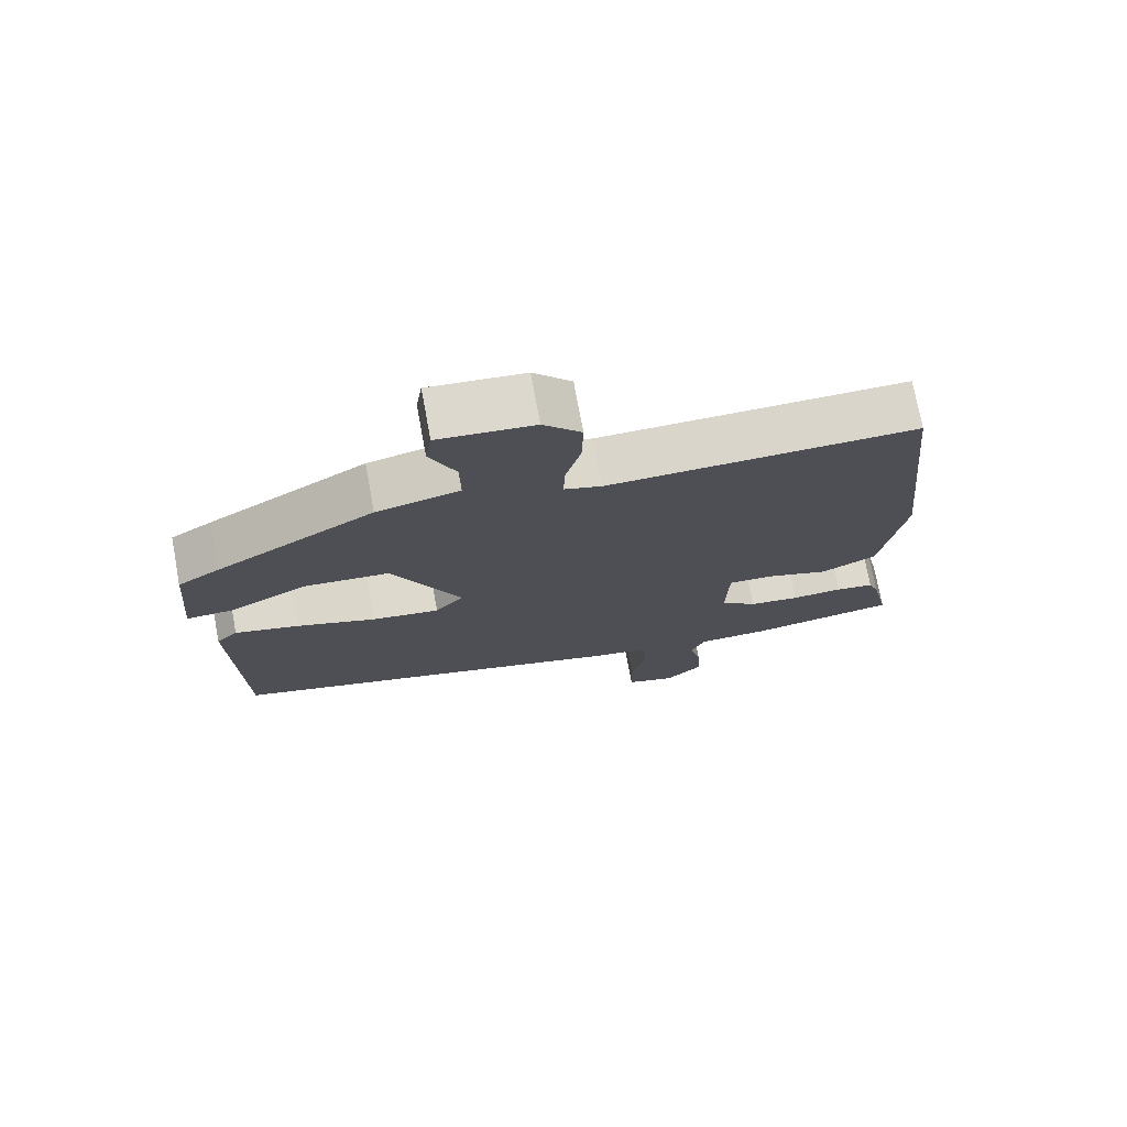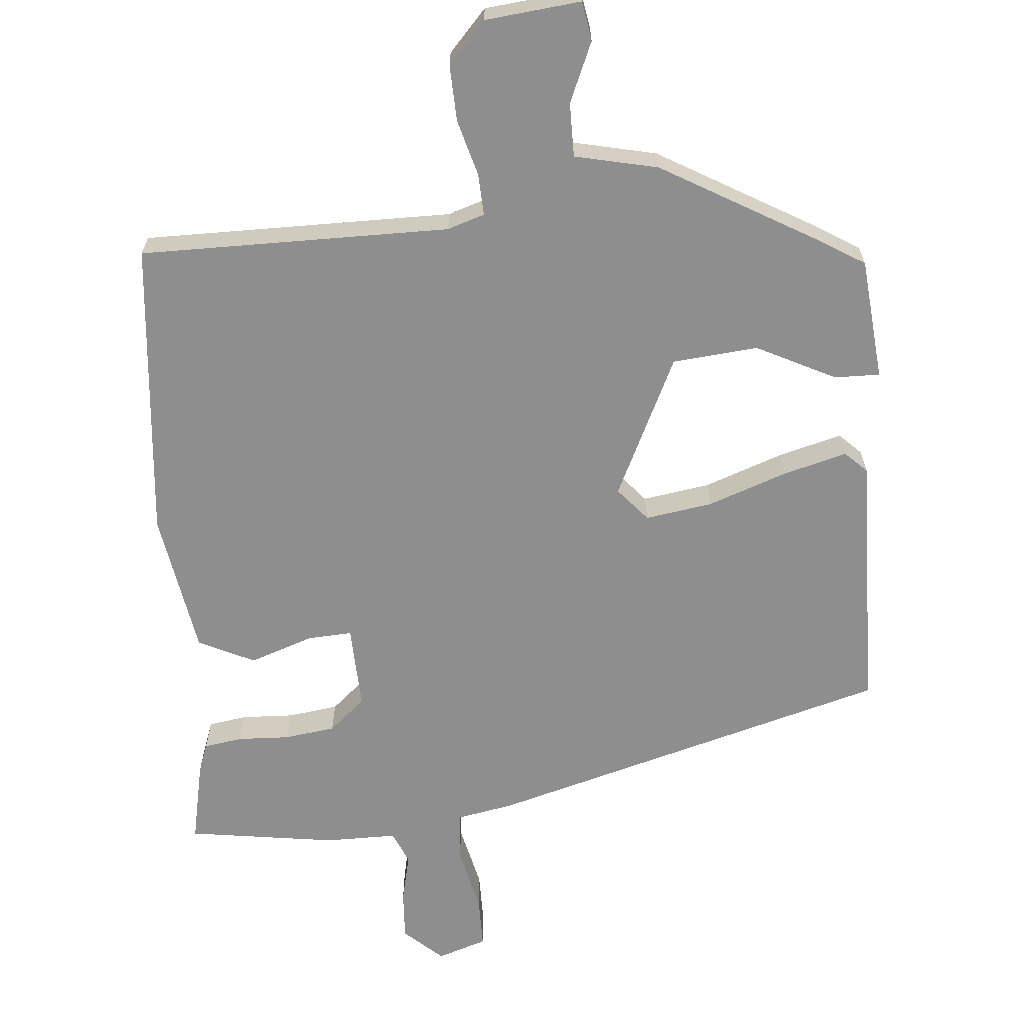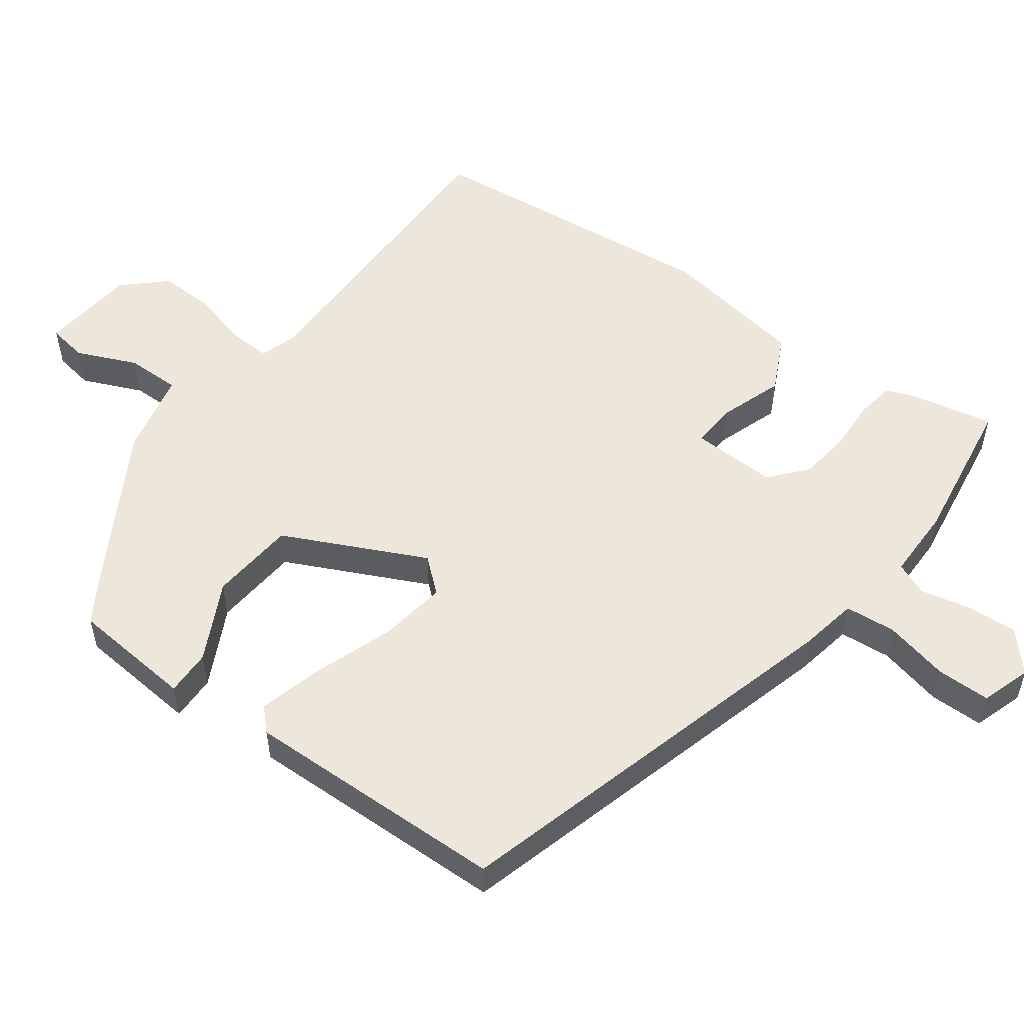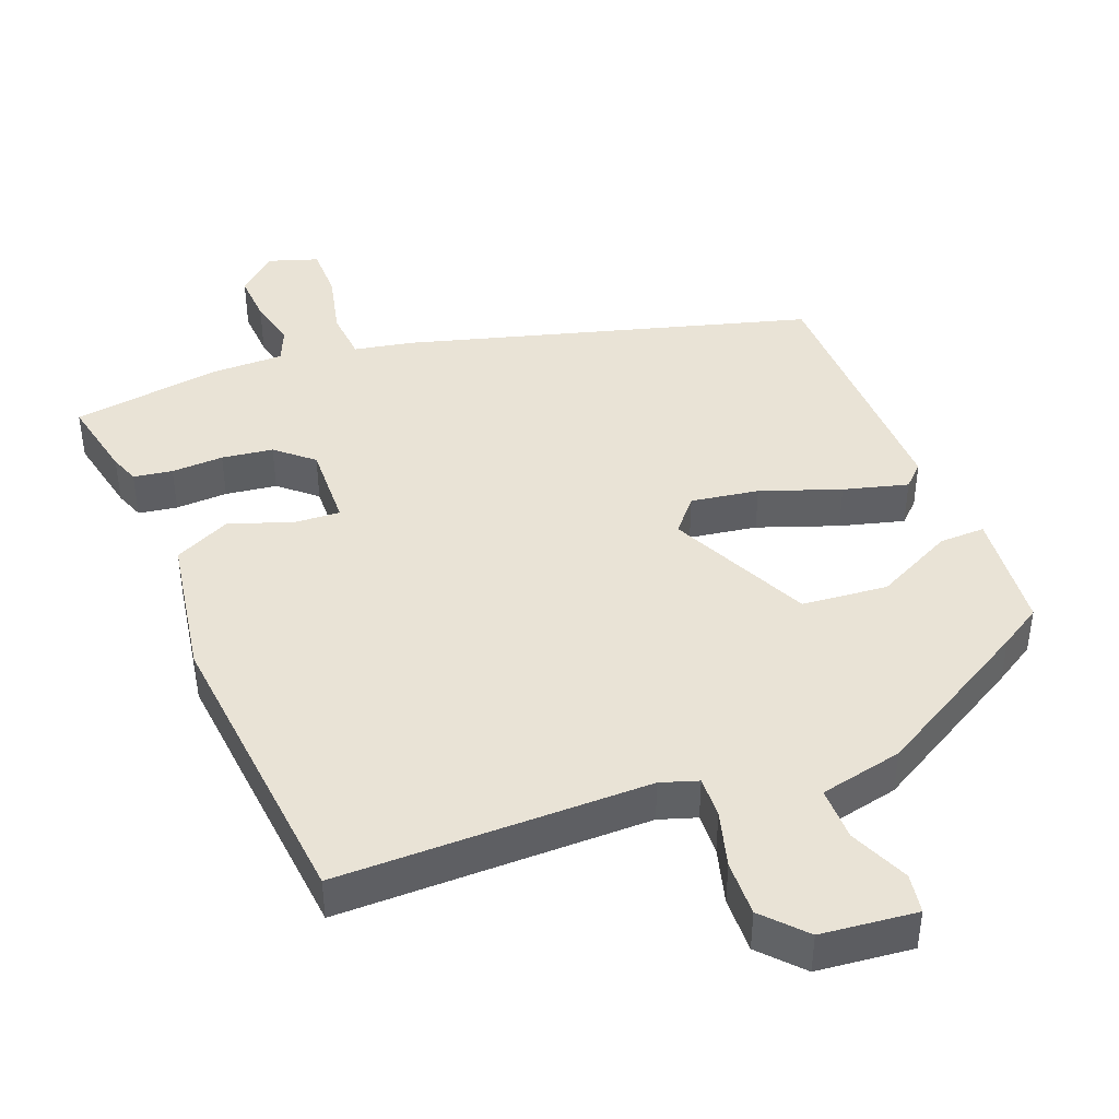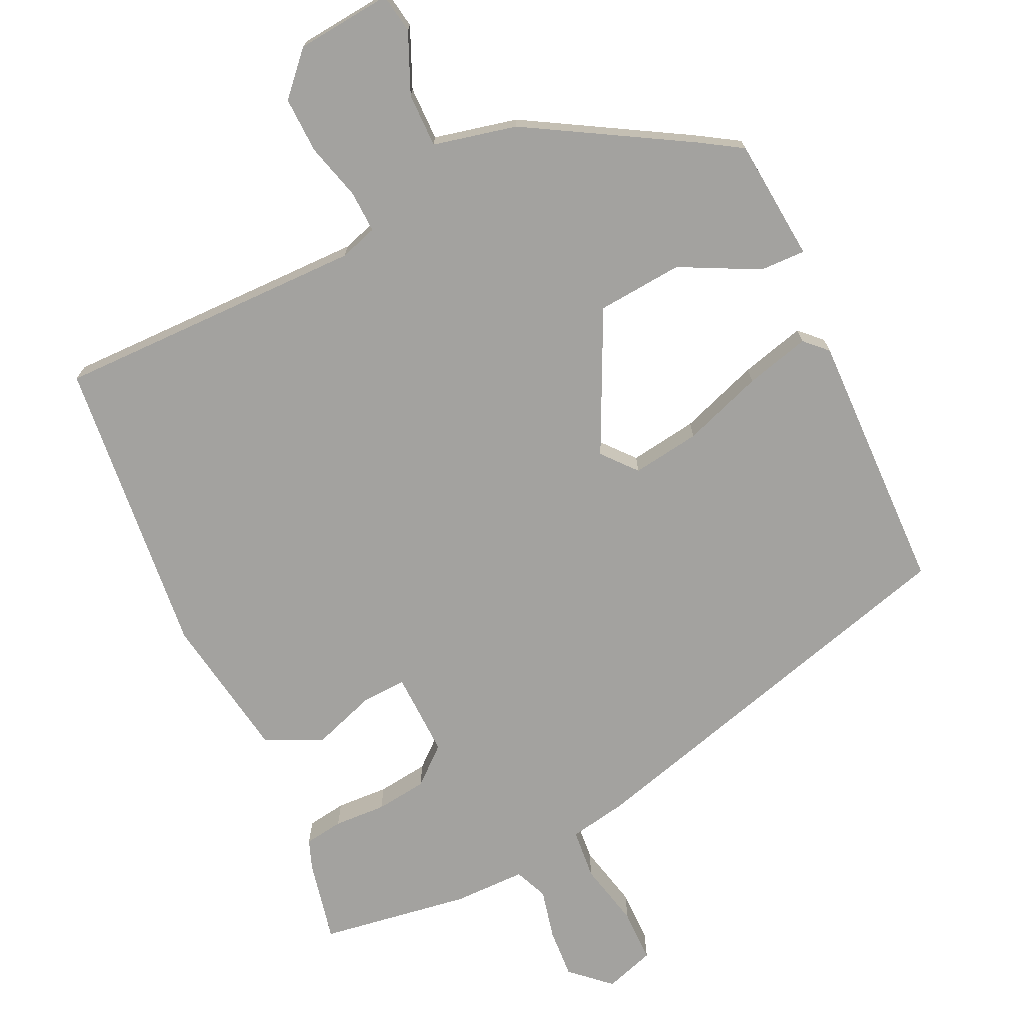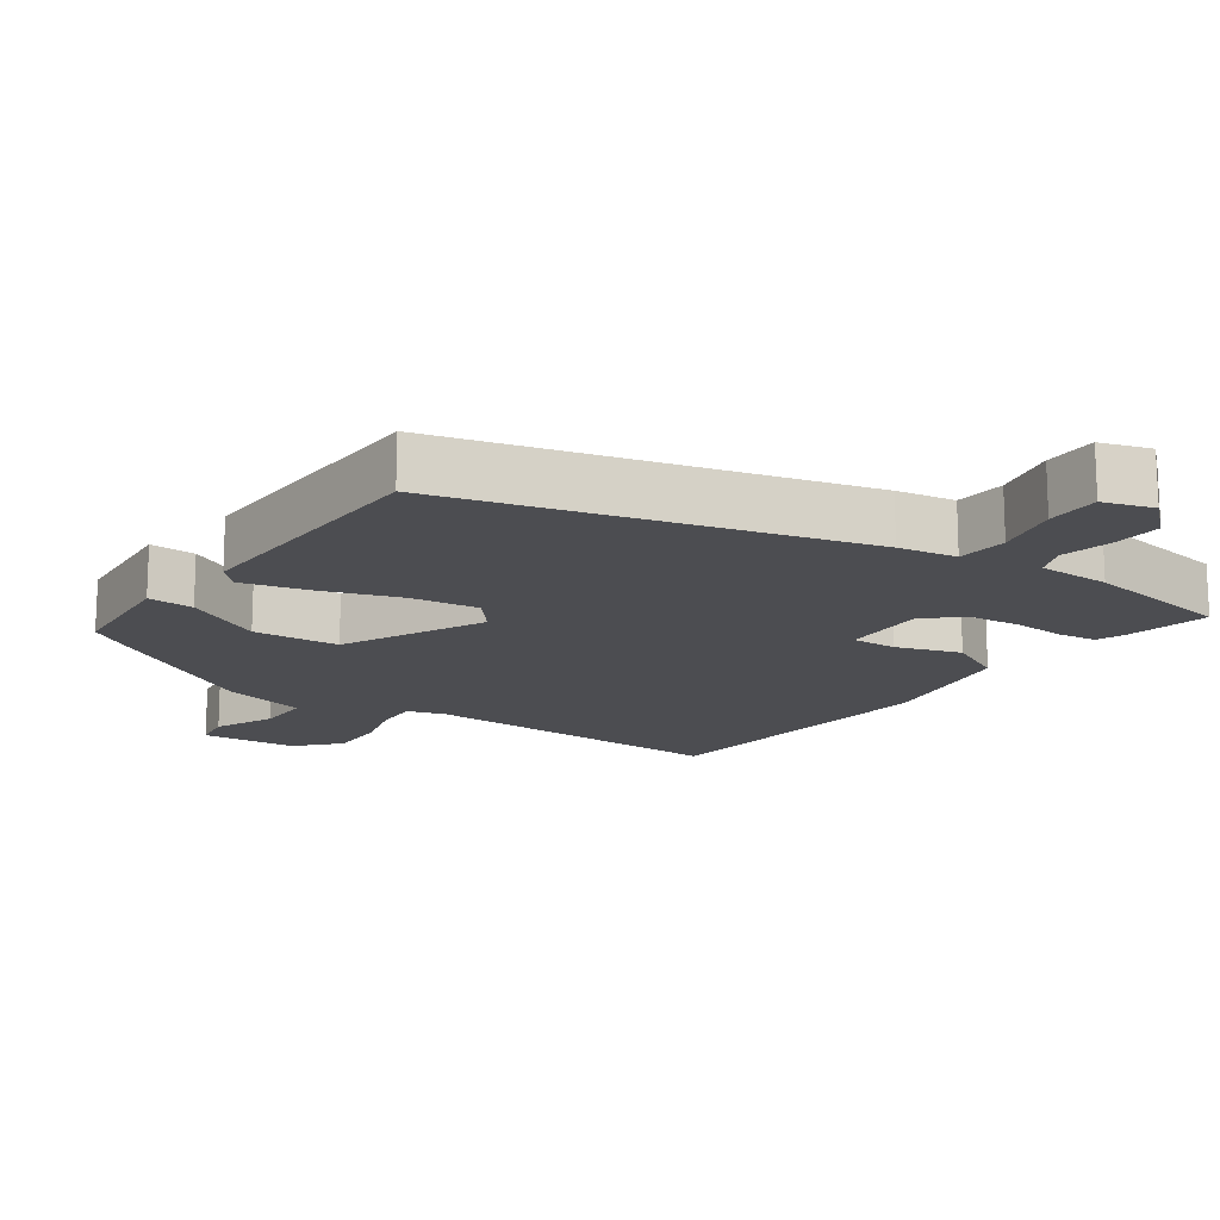
<metadata>
{"format":"obj","ext":"obj","renderer":"f3d","projection":"perspective","resolution":1024,"background":"white","views":[{"elev":74.1,"azim":169.5,"up":"+Z"},{"elev":-65.0,"azim":5.5,"up":"+Y"},{"elev":53.9,"azim":126.7,"up":"+Y"},{"elev":42.3,"azim":-20.8,"up":"+Y"},{"elev":-72.6,"azim":25.5,"up":"+Y"},{"elev":-16.1,"azim":144.8,"up":"+Y"}]}
</metadata>
<code>
v 0.525 0.07 -0.342
v -0.059 0.07 -0.5
v -0.143 0.07 -0.515
v -0.15 0.07 -0.588
v -0.129 0.07 -0.682
v -0.13 0.07 -0.759
v -0.202 0.07 -0.782
v -0.257 0.07 -0.731
v -0.252 0.07 -0.659
v -0.235 0.07 -0.587
v -0.255 0.07 -0.539
v -0.359 0.07 -0.538
v -0.575 0.07 -0.504
v -0.549 0.07 -0.385
v -0.533 0.07 -0.343
v -0.477 0.07 -0.335
v -0.402 0.07 -0.339
v -0.328 0.07 -0.33
v -0.275 0.07 -0.285
v -0.278 0.07 -0.162
v -0.343 0.07 -0.165
v -0.435 0.07 -0.196
v -0.516 0.07 -0.156
v -0.549 0.07 0.053
v -0.503 0.07 0.487
v -0.055 0.07 0.481
v -0.001 0.07 0.498
v -0.003 0.07 0.558
v -0.025 0.07 0.64
v -0.027 0.07 0.721
v 0.028 0.07 0.78
v 0.166 0.07 0.793
v 0.175 0.07 0.736
v 0.137 0.07 0.65
v 0.136 0.07 0.572
v 0.256 0.07 0.544
v 0.485 0.07 0.409
v 0.545 0.07 0.371
v 0.56 0.07 0.194
v 0.494 0.07 0.196
v 0.381 0.07 0.254
v 0.257 0.07 0.244
v 0.158 0.07 0.041
v 0.199 0.07 -0.008
v 0.297 0.07 0.006
v 0.412 0.07 0.046
v 0.505 0.07 0.07
v 0.536 0.07 0.039
v 0.525 0 -0.342
v -0.059 0 -0.5
v -0.143 0 -0.515
v -0.15 0 -0.588
v -0.129 0 -0.682
v -0.13 0 -0.759
v -0.202 0 -0.782
v -0.257 0 -0.731
v -0.252 0 -0.659
v -0.235 0 -0.587
v -0.255 0 -0.539
v -0.359 0 -0.538
v -0.575 0 -0.504
v -0.549 0 -0.385
v -0.533 0 -0.343
v -0.477 0 -0.335
v -0.402 0 -0.339
v -0.328 0 -0.33
v -0.275 0 -0.285
v -0.278 0 -0.162
v -0.343 0 -0.165
v -0.435 0 -0.196
v -0.516 0 -0.156
v -0.549 0 0.053
v -0.503 0 0.487
v -0.055 0 0.481
v -0.001 0 0.498
v -0.003 0 0.558
v -0.025 0 0.64
v -0.027 0 0.721
v 0.028 0 0.78
v 0.166 0 0.793
v 0.175 0 0.736
v 0.137 0 0.65
v 0.136 0 0.572
v 0.256 0 0.544
v 0.485 0 0.409
v 0.545 0 0.371
v 0.56 0 0.194
v 0.494 0 0.196
v 0.381 0 0.254
v 0.257 0 0.244
v 0.158 0 0.041
v 0.199 0 -0.008
v 0.297 0 0.006
v 0.412 0 0.046
v 0.505 0 0.07
v 0.536 0 0.039
f 45 46 47 48
f 44 45 48 1
f 38 39 40 41
f 38 41 42
f 35 36 37 38
f 35 38 42
f 31 32 33 34
f 31 34 35
f 28 29 30 31
f 27 28 31 35
f 23 24 25 26
f 21 22 23 26
f 20 21 26 27
f 19 20 27 35
f 14 15 16 17
f 14 17 18
f 11 12 13 14
f 11 14 18
f 10 11 18 19
f 8 9 10
f 7 8 10
f 4 5 6 7
f 3 4 7 10
f 44 1 2 3
f 43 44 3 10
f 35 42 43
f 10 19 35 43
f 96 95 94 93
f 49 96 93 92
f 89 88 87 86
f 90 89 86
f 86 85 84 83
f 90 86 83
f 82 81 80 79
f 83 82 79
f 79 78 77 76
f 83 79 76 75
f 74 73 72 71
f 74 71 70 69
f 75 74 69 68
f 83 75 68 67
f 65 64 63 62
f 66 65 62
f 62 61 60 59
f 66 62 59
f 67 66 59 58
f 58 57 56
f 58 56 55
f 55 54 53 52
f 58 55 52 51
f 51 50 49 92
f 58 51 92 91
f 91 90 83
f 91 83 67 58
f 1 49 50 2
f 2 50 51 3
f 3 51 52 4
f 4 52 53 5
f 5 53 54 6
f 6 54 55 7
f 7 55 56 8
f 8 56 57 9
f 9 57 58 10
f 10 58 59 11
f 11 59 60 12
f 12 60 61 13
f 13 61 62 14
f 14 62 63 15
f 15 63 64 16
f 16 64 65 17
f 17 65 66 18
f 18 66 67 19
f 19 67 68 20
f 20 68 69 21
f 21 69 70 22
f 22 70 71 23
f 23 71 72 24
f 24 72 73 25
f 25 73 74 26
f 26 74 75 27
f 27 75 76 28
f 28 76 77 29
f 29 77 78 30
f 30 78 79 31
f 31 79 80 32
f 32 80 81 33
f 33 81 82 34
f 34 82 83 35
f 35 83 84 36
f 36 84 85 37
f 37 85 86 38
f 38 86 87 39
f 39 87 88 40
f 40 88 89 41
f 41 89 90 42
f 42 90 91 43
f 43 91 92 44
f 44 92 93 45
f 45 93 94 46
f 46 94 95 47
f 47 95 96 48
f 48 96 49 1

</code>
